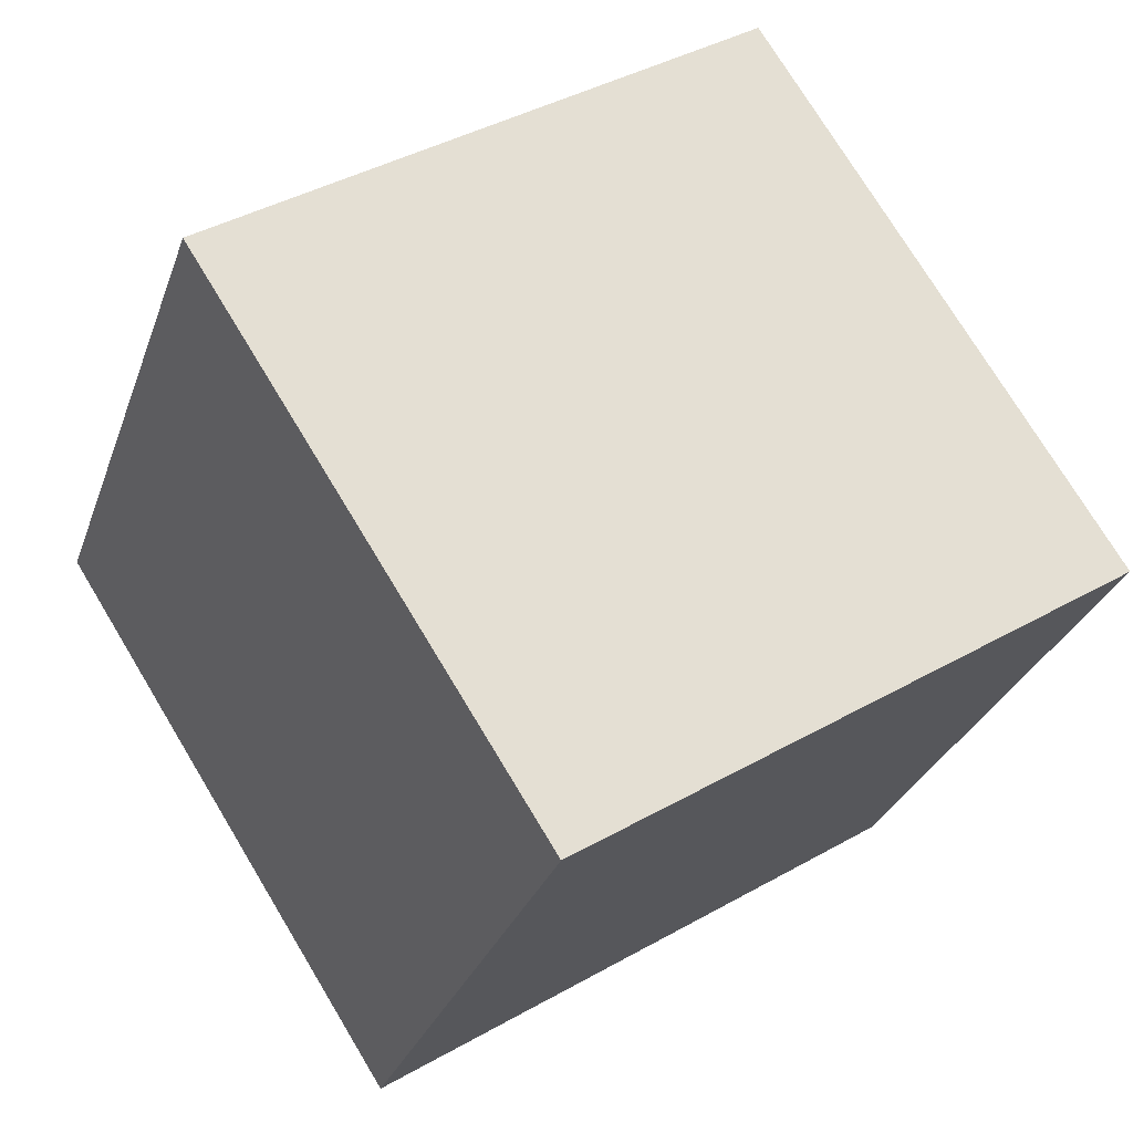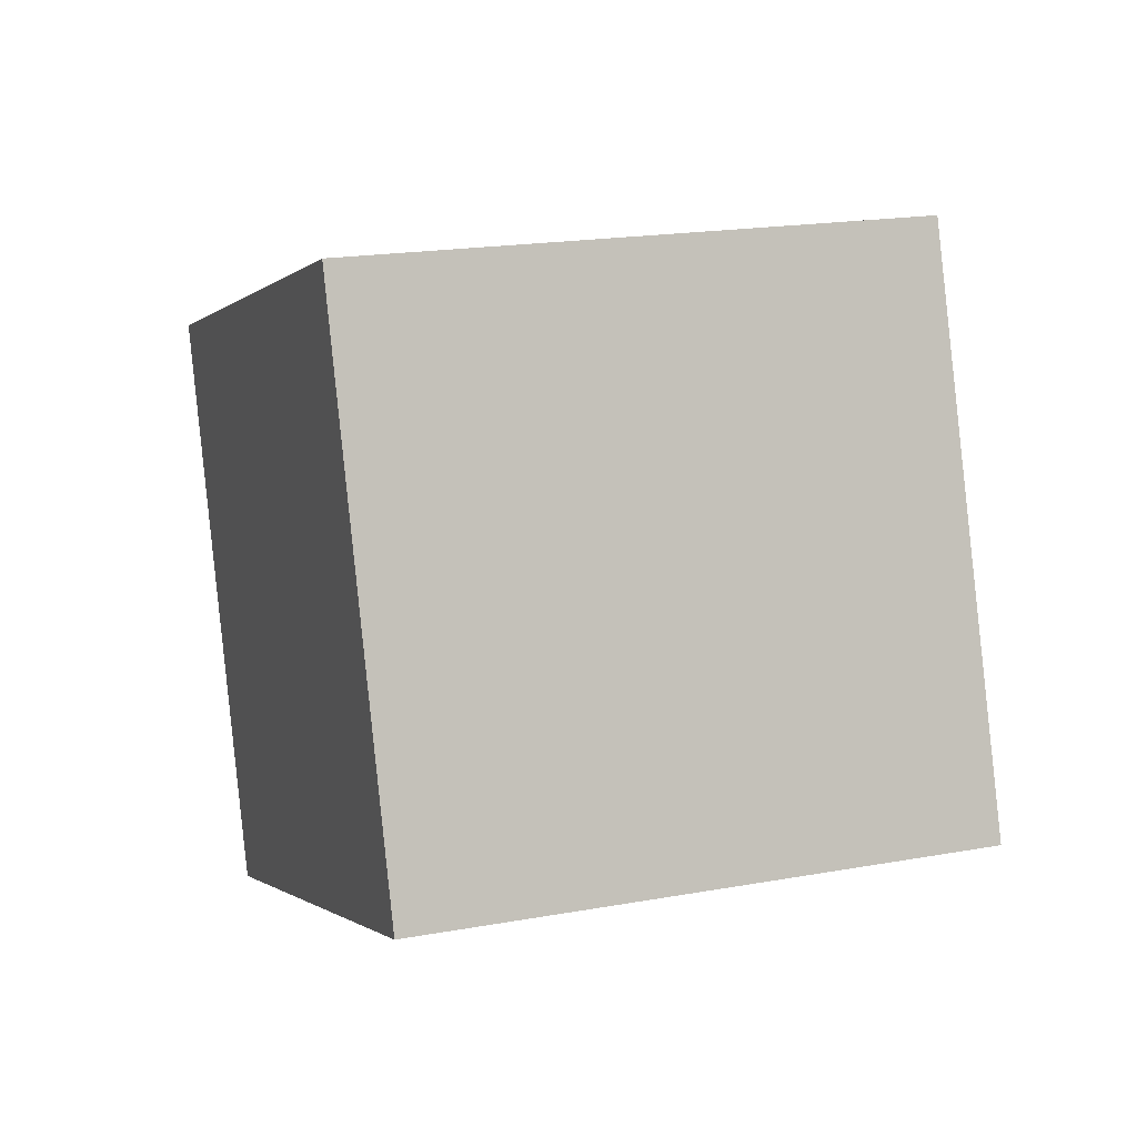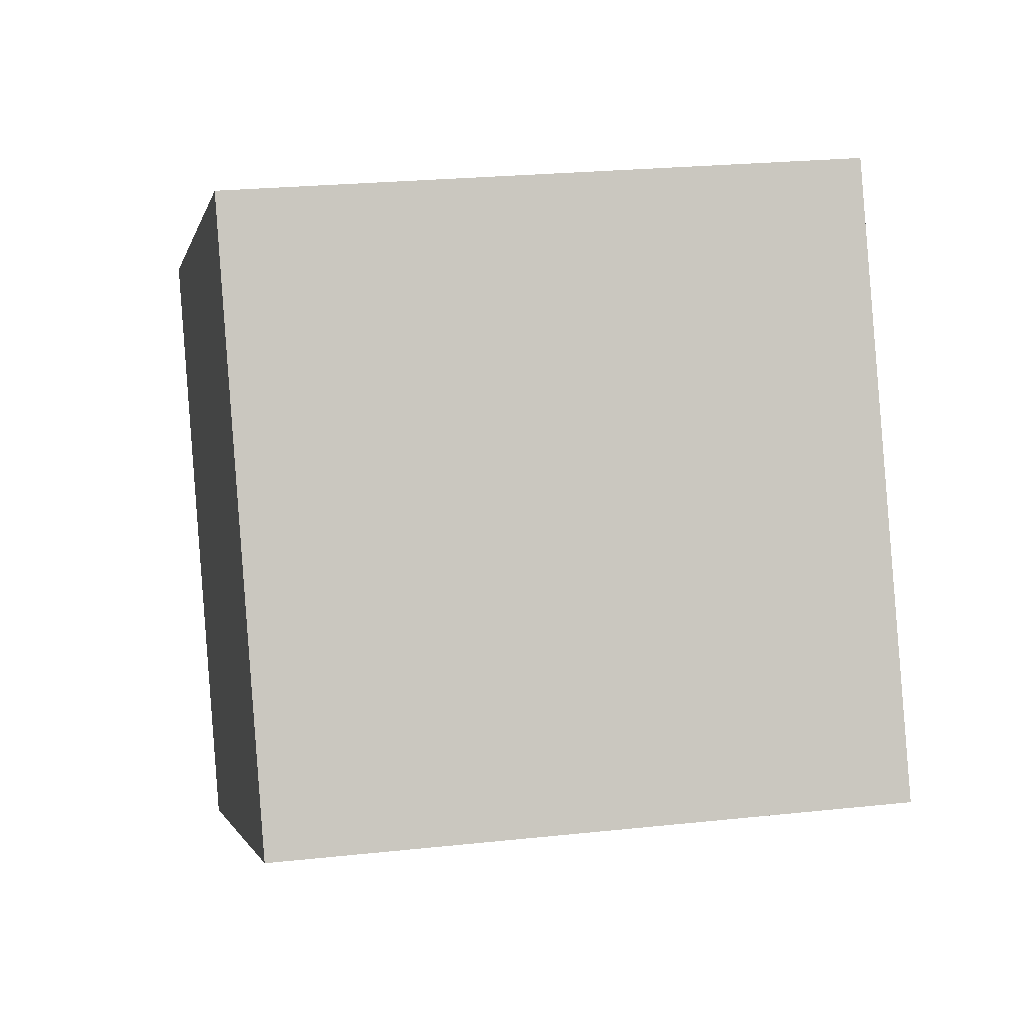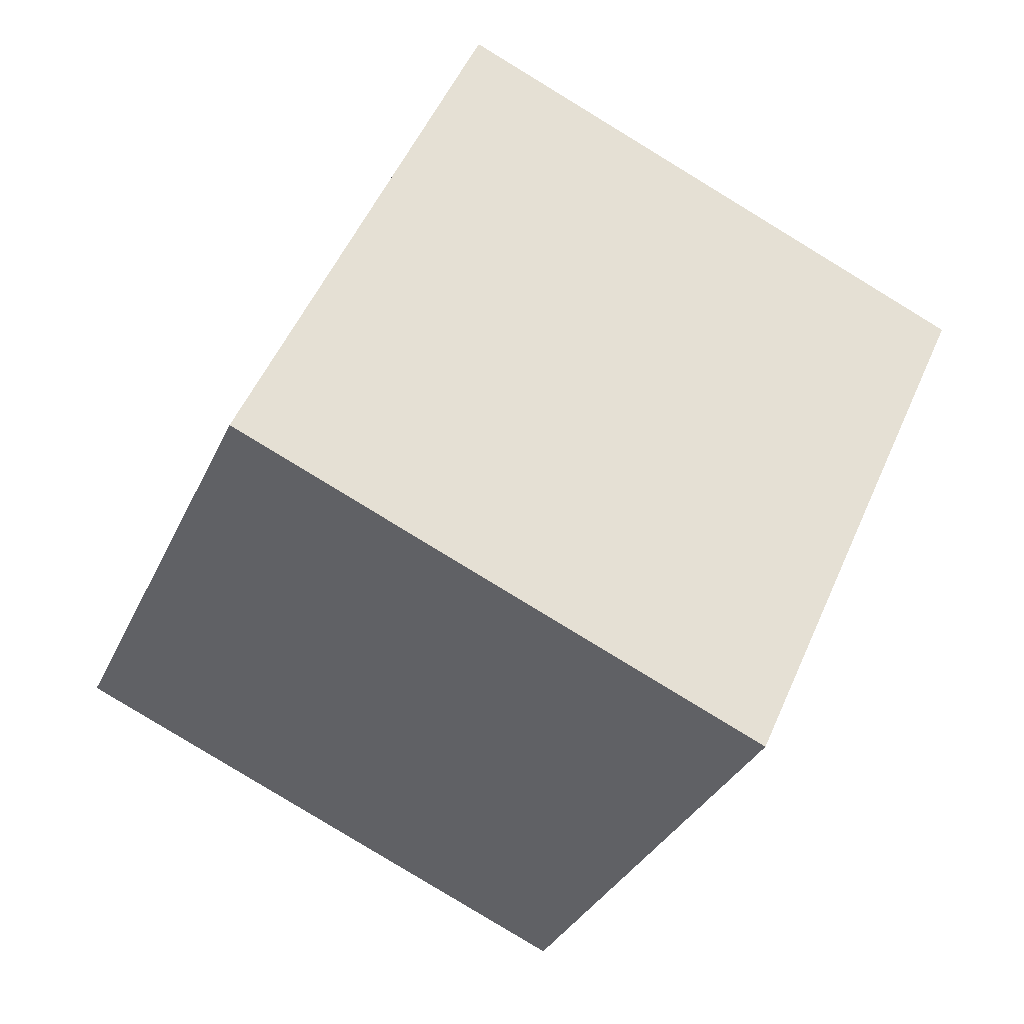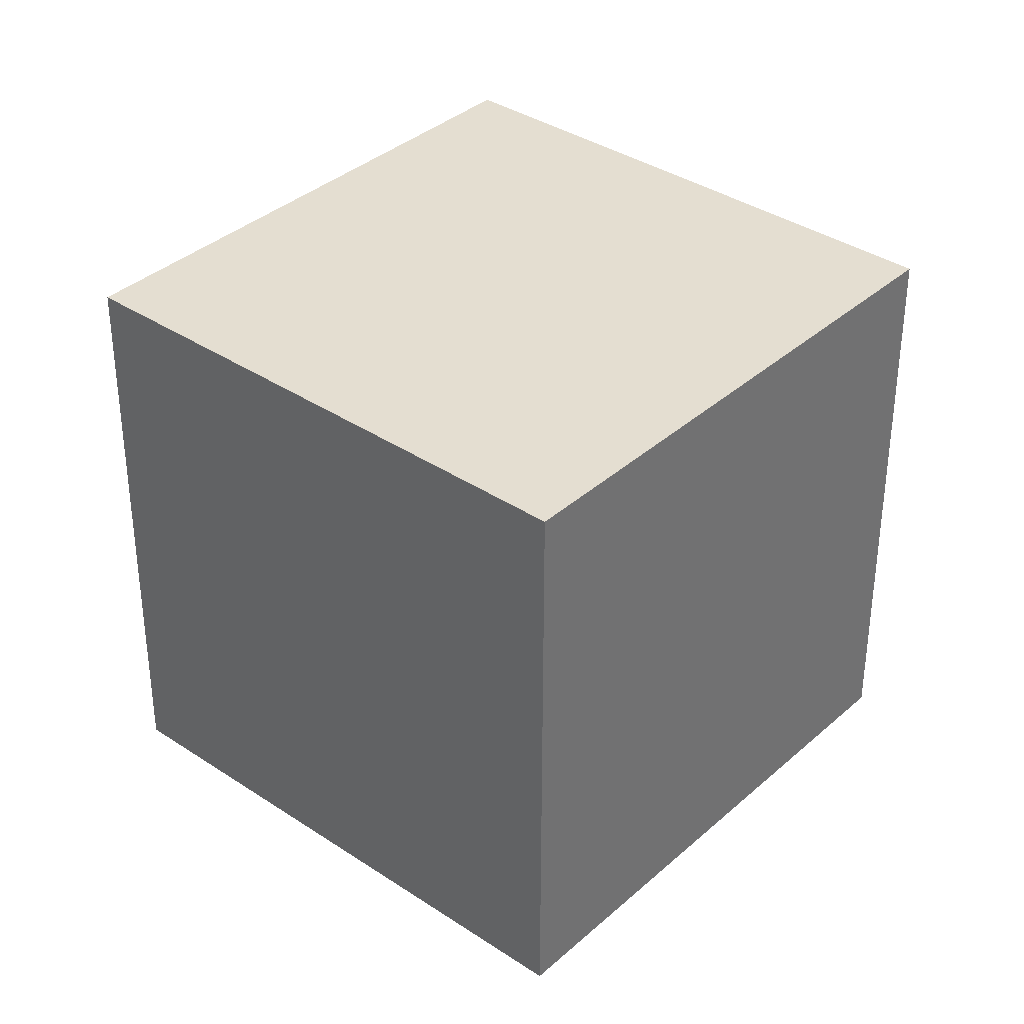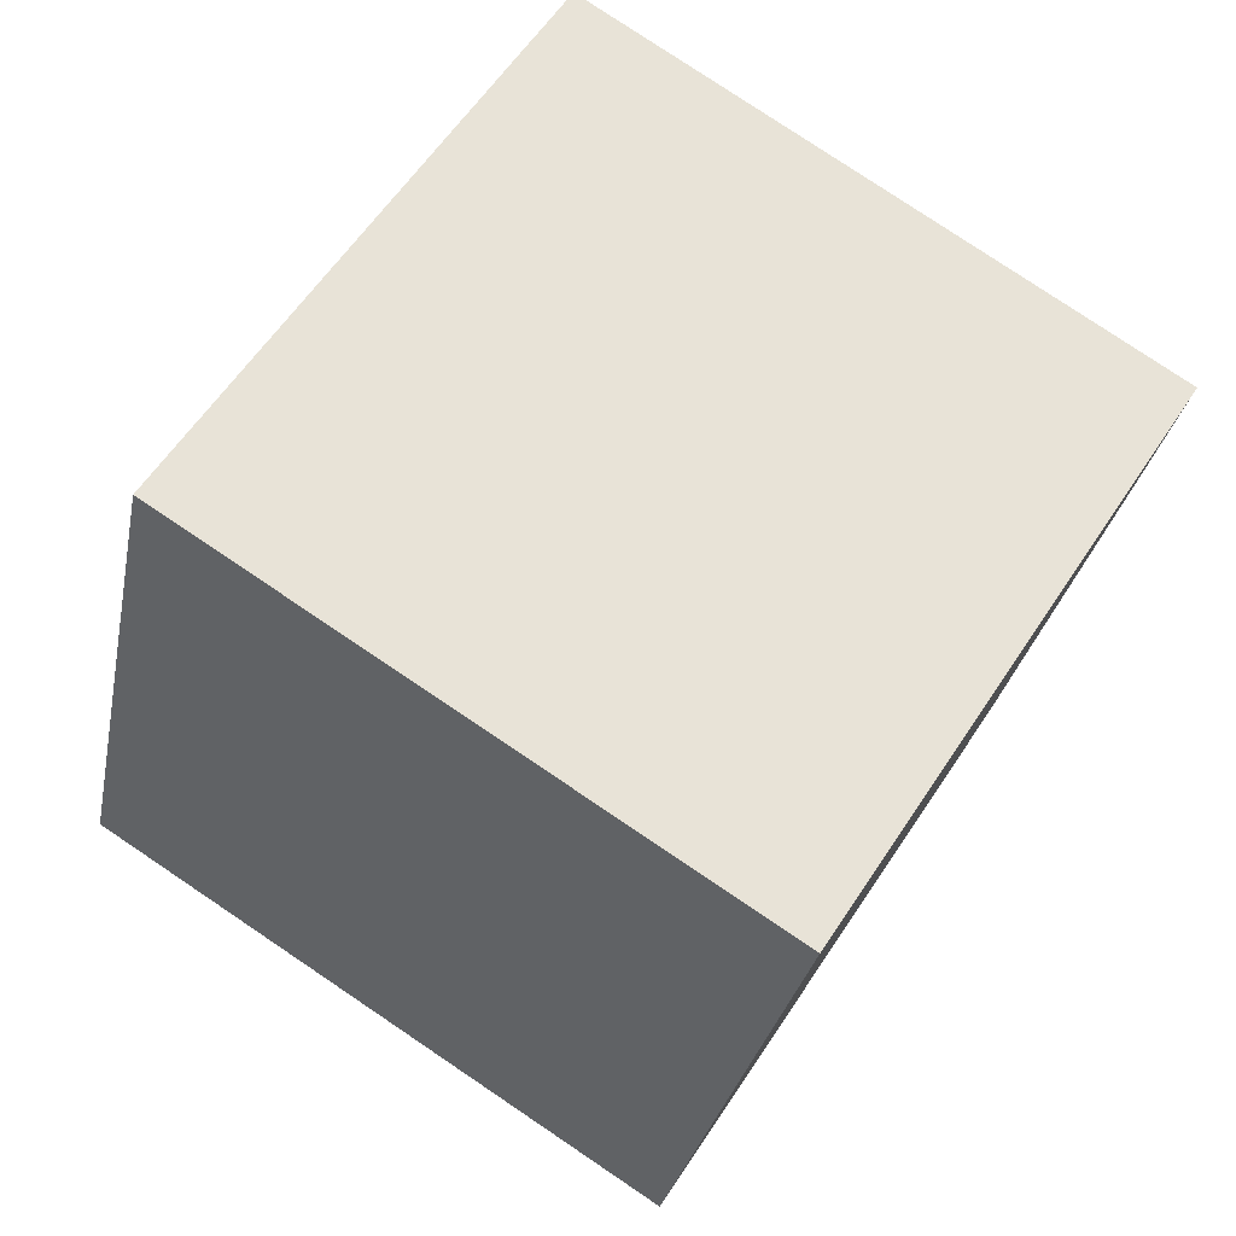
<metadata>
{"format":"obj","ext":"obj","renderer":"f3d","projection":"perspective","resolution":1024,"background":"white","views":[{"elev":73.8,"azim":75.3,"up":"+Z"},{"elev":72.5,"azim":167.3,"up":"+Y"},{"elev":18.3,"azim":5.3,"up":"+Z"},{"elev":-50.3,"azim":152.1,"up":"+Y"},{"elev":11.2,"azim":-142.6,"up":"+Y"},{"elev":79.3,"azim":50.2,"up":"+Z"}]}
</metadata>
<code>
v 4.932 0.3893 12.1
v 5.989 -2.81 2.69
v 2.344 9.443 8.737
v 3.401 6.243 -0.6777
v -4.669 -2.403 11.98
v -3.612 -5.603 2.561
v -7.257 6.65 8.609
v -6.2 3.45 -0.8066
f 2 4 1
f 5 2 1
f 1 4 3
f 3 5 1
f 2 8 4
f 6 2 5
f 6 8 2
f 4 8 3
f 7 5 3
f 3 8 7
f 7 6 5
f 8 6 7

</code>
